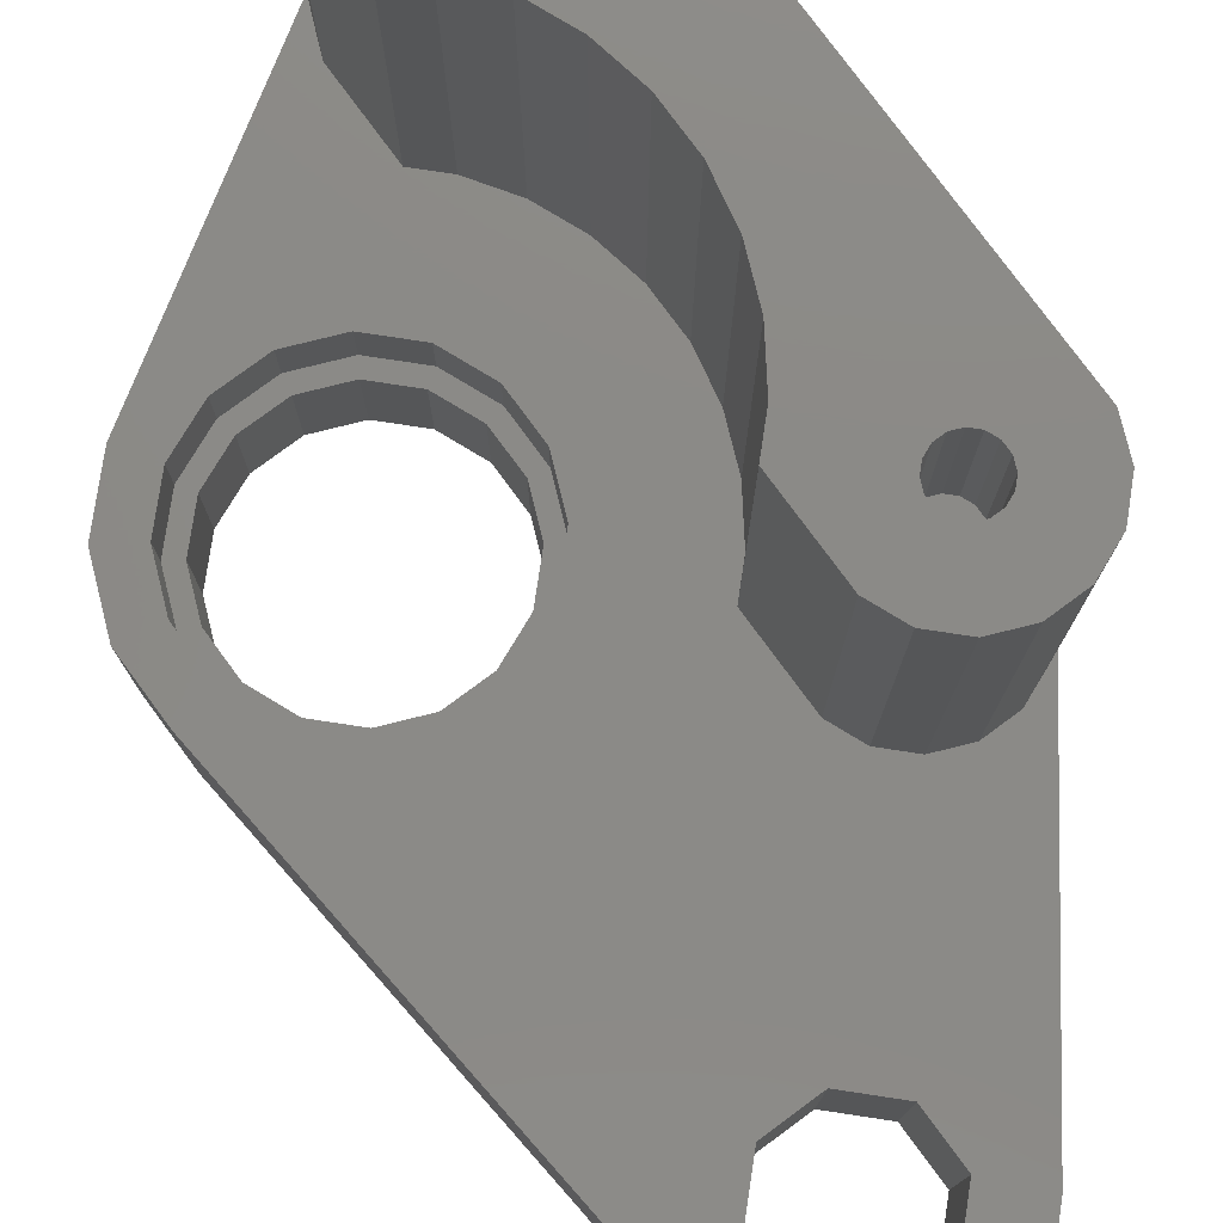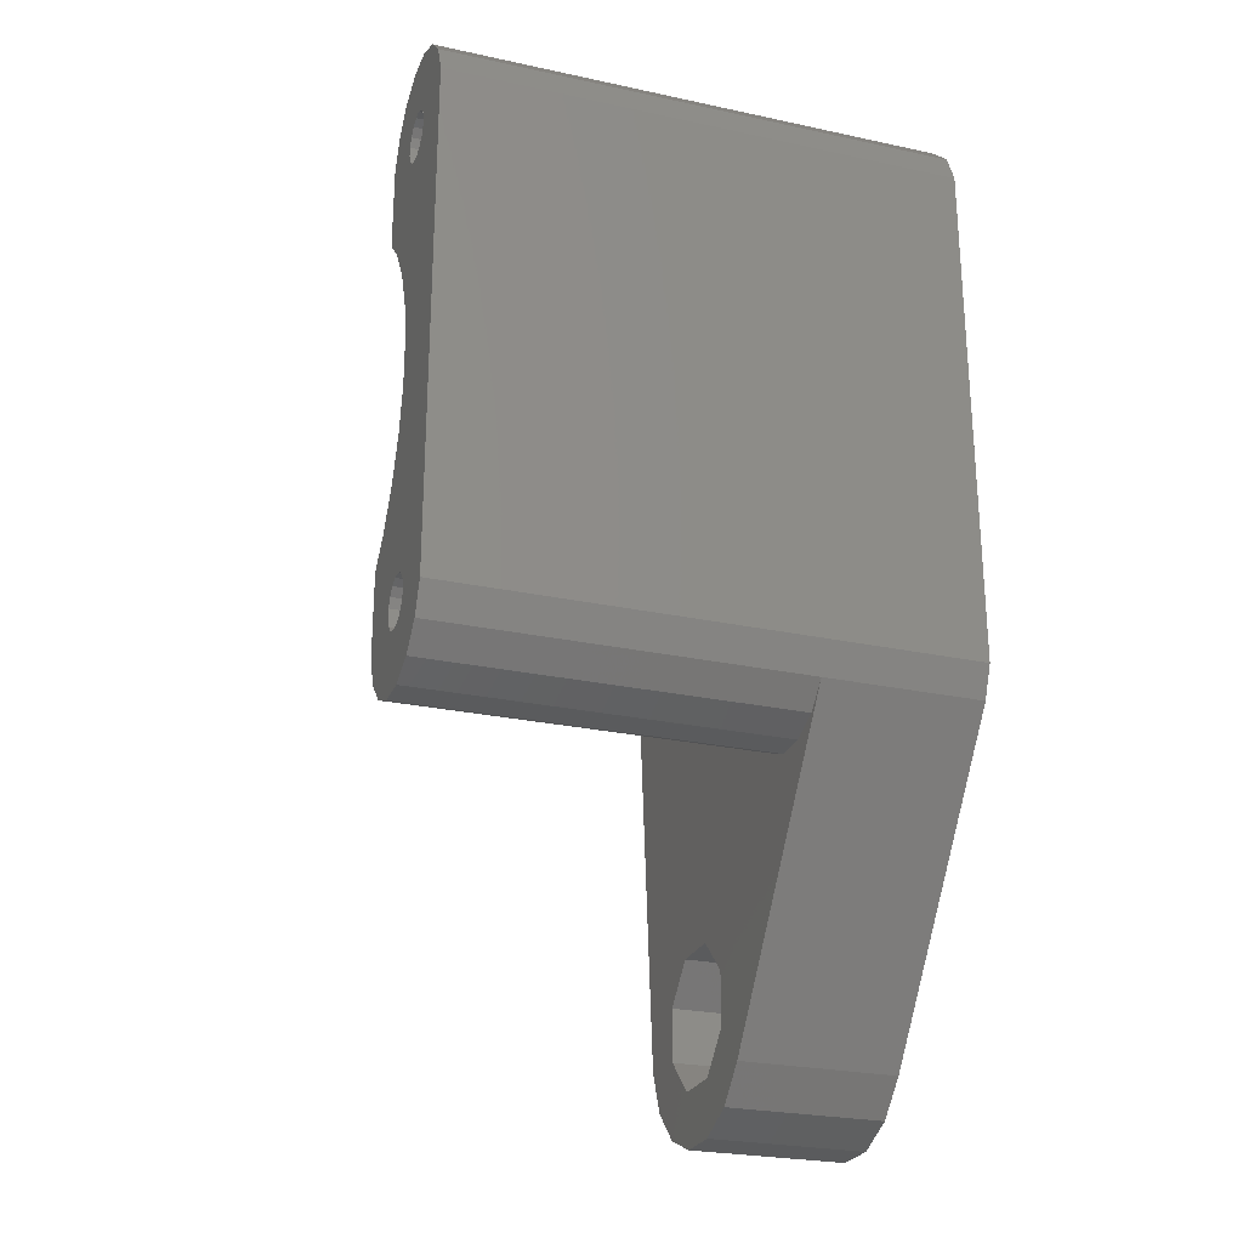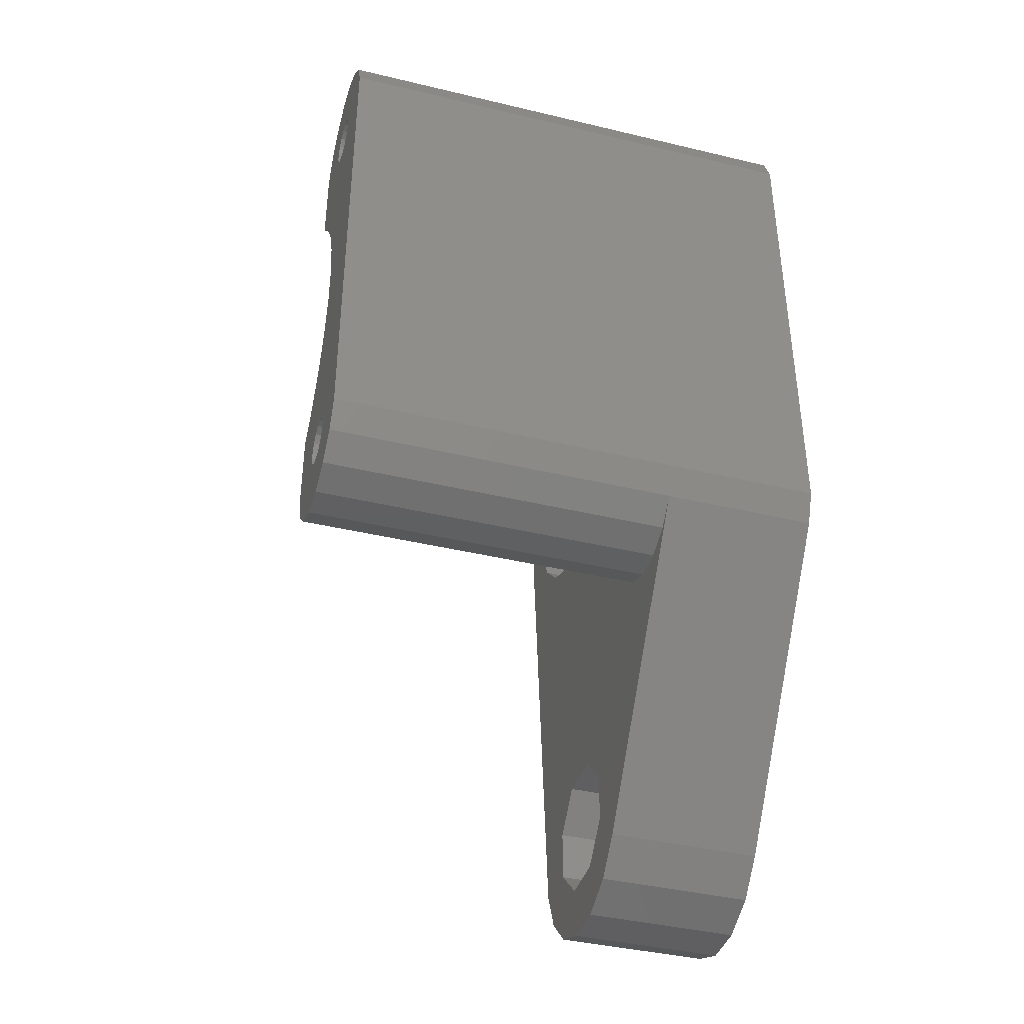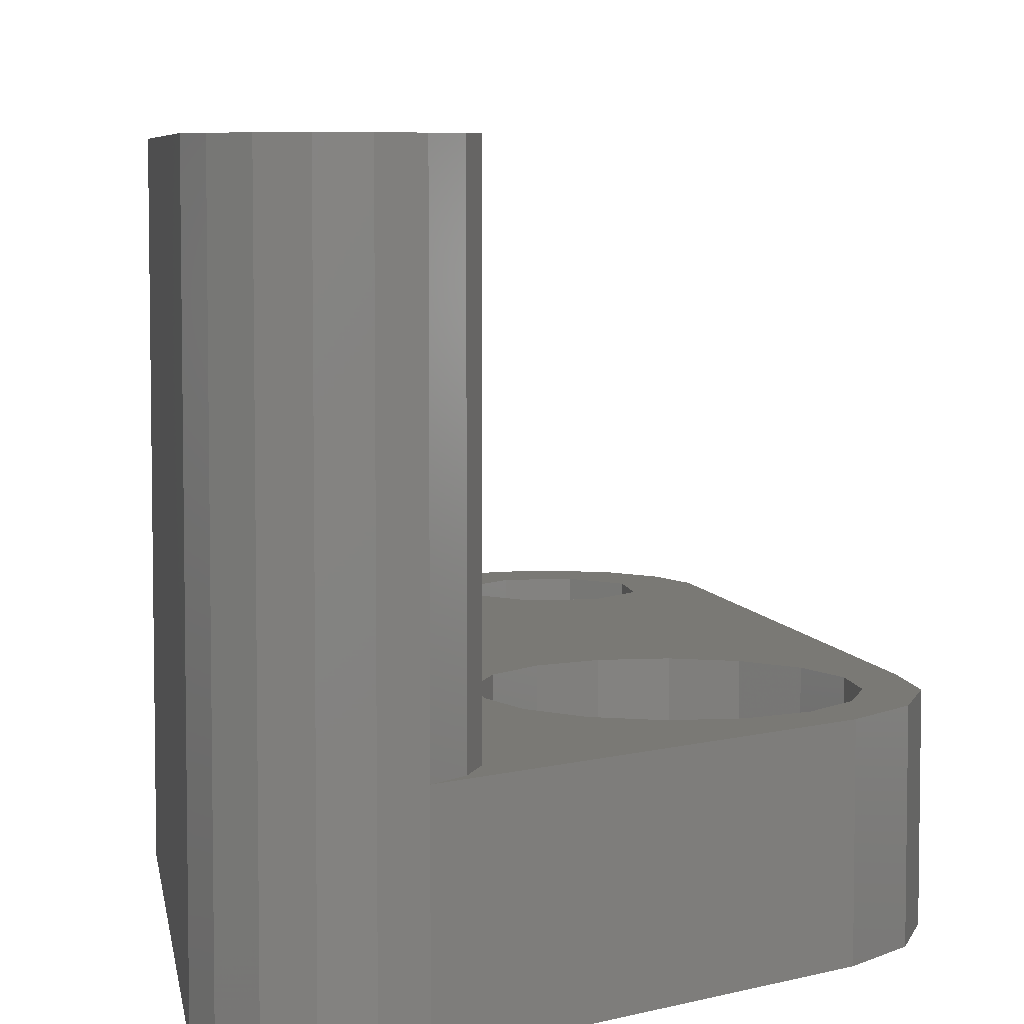
<metadata>
{"format":"stl","ext":"stl","renderer":"f3d","projection":"perspective","resolution":1024,"background":"white","views":[{"elev":78.3,"azim":-36.4,"up":"+Z"},{"elev":-25.7,"azim":71.0,"up":"+Y"},{"elev":-40.3,"azim":73.6,"up":"+Y"},{"elev":6.1,"azim":171.8,"up":"+Z"}]}
</metadata>
<code>
# stl→obj: 296 verts, 596 faces
v 20.9 -16.57 2.03e-15
v 20.9 16.57 -33
v 20.9 16.57 -2.03e-15
v 20.9 -16.57 -33
v 12.44 20.08 -33
v 3.515 14.59 -23
v 12.44 20.08 -23
v -5.891 8.817 -33
v -5.891 8.817 -23
v 1.512 -39.8 -33
v 4.305 -38.64 -23
v 1.512 -39.8 -23
v 4.305 -38.64 -33
v 20.08 -18.56 -23
v 20.08 -18.56 2.273e-15
v 20.08 -18.56 -33
v 16.57 20.9 -33
v 14.43 20.9 -2.56e-15
v 16.57 20.9 -2.56e-15
v 14.43 20.9 -33
v 10.1 -11.11 -23
v 9.562 -11.65 -23
v 10.1 -16.57 -23
v 7.105 -13.29 -23
v 4.375 -14.42 -23
v 18.56 -20.08 -23
v 6.443 -36.51 -23
v 16.57 -20.9 -23
v 14.43 -20.9 -23
v 4.1 -30.5 -23
v 12.44 -20.08 -23
v 1.698 -28.1 -23
v 10.92 -18.56 -23
v 4.1 -33.9 -23
v 1.477 -15 -23
v -1.477 -15 -23
v -1.698 -28.1 -23
v -4.375 -14.42 -23
v -7.6 -33.71 -23
v -4.1 -33.9 -23
v -4.1 -30.5 -23
v -7.105 -13.29 -23
v -6.443 -36.51 -23
v -4.305 -38.64 -23
v -9.551 -11.66 -23
v 1.698 -36.3 -23
v -1.512 -39.8 -23
v -1.698 -36.3 -23
v 8 1.591 -23
v 15 1.477 -23
v 14.42 4.375 -23
v 15 -1.477 -23
v 13.29 7.105 -23
v 8 -1.591 -23
v 6.782 4.532 -23
v 11.65 9.562 -23
v 14.42 -4.375 -23
v 10.1 11.11 -23
v 13.29 -7.105 -23
v 4.532 6.782 -23
v 9.562 11.65 -23
v 6.782 -4.532 -23
v 11.65 -9.562 -23
v 7.105 13.29 -23
v 4.375 14.42 -23
v 1.591 8 -23
v -1.591 8 -23
v -4.532 6.782 -23
v -6.782 4.532 -23
v -8.817 5.891 -23
v -10.4 2.069 -23
v -8 1.591 -23
v 4.532 -6.782 -23
v 1.591 -8 -23
v -1.591 -8 -23
v -4.532 -6.782 -23
v -6.782 -4.532 -23
v -10.4 -2.069 -23
v -8 -1.591 -23
v 10.1 16.57 -23
v 10.92 18.56 -23
v 12.44 20.08 -2.459e-15
v 20.08 18.56 -33
v 20.08 18.56 -2.273e-15
v -1.512 -39.8 -33
v -8.817 5.891 -33
v -4.305 -38.64 -33
v -6.443 -36.51 -33
v -7.6 -33.71 -33
v -10.4 -2.069 -33
v 18.56 20.08 -33
v 18.56 20.08 -2.459e-15
v 6.443 -36.51 -33
v -10.4 2.069 -33
v 1.698 -36.3 -33
v 4.1 -33.9 -33
v -1.698 -36.3 -33
v -4.1 -33.9 -33
v 18.04 13.8 -33
v 18.04 -13.8 -33
v 18.5 14.9 -33
v 17.2 -12.96 -33
v 17.2 12.96 -33
v 16.1 -12.5 -33
v 16.1 12.5 -33
v 7 -1.392 -33
v 14.9 -12.5 -33
v 5.934 -3.965 -33
v 13.8 -12.96 -33
v 7 1.392 -33
v 12.96 -13.8 -33
v 14.9 12.5 -33
v 3.965 -5.934 -33
v 12.5 -14.9 -33
v 5.934 3.965 -33
v 18.5 -16.1 -33
v 18.5 -14.9 -33
v 18.5 16.1 -33
v 18.04 -17.2 -33
v 17.2 -18.04 -33
v 16.1 -18.5 -33
v 1.392 -7 -33
v 12.5 -16.1 -33
v 13.8 12.96 -33
v 3.965 5.934 -33
v 12.96 13.8 -33
v 14.9 -18.5 -33
v 4.1 -30.5 -33
v 13.8 -18.04 -33
v 1.698 -28.1 -33
v 12.96 -17.2 -33
v -1.392 -7 -33
v -1.698 -28.1 -33
v -3.965 -5.934 -33
v -4.1 -30.5 -33
v -5.934 -3.965 -33
v 18.04 17.2 -33
v 17.2 18.04 -33
v 16.1 18.5 -33
v 14.9 18.5 -33
v 13.8 18.04 -33
v 12.96 17.2 -33
v 12.5 16.1 -33
v 12.5 14.9 -33
v 1.392 7 -33
v -1.392 7 -33
v -3.965 5.934 -33
v -5.934 3.965 -33
v -7 1.392 -33
v -7 -1.392 -33
v 10.92 -18.56 2.273e-15
v 12.44 -20.08 2.459e-15
v 10.1 16.57 -2.03e-15
v 10.1 11.11 -1.361e-15
v 10.1 -11.11 1.361e-15
v 10.1 -16.57 2.03e-15
v 16.57 -20.9 2.56e-15
v 14.43 -20.9 2.56e-15
v 15 1.477 -1.809e-16
v 15 -1.477 1.809e-16
v 14.42 4.375 -5.358e-16
v 16.86 14.59 -1.787e-15
v 16.41 14.14 -1.732e-15
v 14.42 -4.375 5.358e-16
v 13.29 7.105 -8.701e-16
v 15.82 13.9 -1.702e-15
v 16.86 -14.59 1.787e-15
v 17.1 -15.18 1.859e-15
v 15.18 13.9 -1.702e-15
v 16.41 -14.14 1.732e-15
v 11.65 9.562 -1.171e-15
v 14.59 14.14 -1.732e-15
v 14.14 14.59 -1.787e-15
v 13.9 15.18 -1.859e-15
v 17.1 15.82 -1.937e-15
v 17.1 15.18 -1.859e-15
v 16.86 16.41 -2.009e-15
v 16.41 16.86 -2.064e-15
v 15.82 17.1 -2.094e-15
v 15.18 17.1 -2.094e-15
v 14.59 16.86 -2.064e-15
v 14.14 16.41 -2.009e-15
v 13.9 15.82 -1.937e-15
v 10.92 18.56 -2.273e-15
v 17.1 -15.82 1.937e-15
v 16.86 -16.41 2.009e-15
v 18.56 -20.08 2.459e-15
v 16.41 -16.86 2.064e-15
v 15.82 -17.1 2.094e-15
v 15.18 -17.1 2.094e-15
v 14.59 -16.86 2.064e-15
v 14.14 -16.41 2.009e-15
v 13.9 -15.82 1.937e-15
v 13.9 -15.18 1.859e-15
v 14.14 -14.59 1.787e-15
v 13.29 -7.105 8.701e-16
v 15.82 -13.9 1.702e-15
v 15.18 -13.9 1.702e-15
v 11.65 -9.562 1.171e-15
v 14.59 -14.14 1.732e-15
v -8 -1.591 -26.5
v -6.782 -4.532 -26.5
v 8 -1.591 -26.5
v 8 1.591 -26.5
v 1.591 -8 -26.5
v -1.591 -8 -26.5
v -4.532 -6.782 -26.5
v -1.591 8 -26.5
v 1.591 8 -26.5
v 4.532 -6.782 -26.5
v 6.782 -4.532 -26.5
v 7 1.392 -26.5
v 6.782 4.532 -26.5
v 5.934 3.965 -26.5
v 4.532 6.782 -26.5
v 3.965 5.934 -26.5
v 1.392 7 -26.5
v -1.392 7 -26.5
v -3.965 5.934 -26.5
v -4.532 6.782 -26.5
v -5.934 3.965 -26.5
v -6.782 4.532 -26.5
v -7 1.392 -26.5
v -8 1.591 -26.5
v -7 -1.392 -26.5
v 7 -1.392 -26.5
v 5.934 -3.965 -26.5
v 3.965 -5.934 -26.5
v 1.392 -7 -26.5
v -1.392 -7 -26.5
v -3.965 -5.934 -26.5
v -5.934 -3.965 -26.5
v 13.9 15.18 -9.5
v 14.14 14.59 -9.5
v 17.1 15.18 -9.5
v 17.1 15.82 -9.5
v 15.82 13.9 -9.5
v 15.18 13.9 -9.5
v 14.59 16.86 -9.5
v 15.18 17.1 -9.5
v 14.59 14.14 -9.5
v 16.86 14.59 -9.5
v 16.41 14.14 -9.5
v 16.86 16.41 -9.5
v 16.41 16.86 -9.5
v 15.82 17.1 -9.5
v 14.14 16.41 -9.5
v 13.9 15.82 -9.5
v 12.96 13.8 -10
v 12.5 14.9 -10
v 18.5 16.1 -10
v 18.5 14.9 -10
v 16.1 12.5 -10
v 17.2 12.96 -10
v 18.04 13.8 -10
v 18.04 17.2 -10
v 17.2 18.04 -10
v 16.1 18.5 -10
v 14.9 12.5 -10
v 14.9 18.5 -10
v 13.8 12.96 -10
v 13.8 18.04 -10
v 12.96 17.2 -10
v 12.5 16.1 -10
v 13.9 -15.82 -9.5
v 14.14 -16.41 -9.5
v 17.1 -15.82 -9.5
v 17.1 -15.18 -9.5
v 15.82 -17.1 -9.5
v 15.18 -17.1 -9.5
v 15.18 -13.9 -9.5
v 15.82 -13.9 -9.5
v 14.59 -16.86 -9.5
v 16.41 -16.86 -9.5
v 16.86 -16.41 -9.5
v 16.86 -14.59 -9.5
v 16.41 -14.14 -9.5
v 14.59 -14.14 -9.5
v 14.14 -14.59 -9.5
v 13.9 -15.18 -9.5
v 12.96 -17.2 -10
v 12.5 -16.1 -10
v 18.5 -14.9 -10
v 18.5 -16.1 -10
v 14.9 -18.5 -10
v 16.1 -18.5 -10
v 14.9 -12.5 -10
v 13.8 -12.96 -10
v 12.96 -13.8 -10
v 13.8 -18.04 -10
v 18.04 -17.2 -10
v 17.2 -18.04 -10
v 12.5 -14.9 -10
v 18.04 -13.8 -10
v 17.2 -12.96 -10
v 16.1 -12.5 -10
f 1 2 3
f 2 1 4
f 5 6 7
f 8 6 5
f 6 8 9
f 10 11 12
f 11 10 13
f 14 1 15
f 1 14 4
f 4 14 16
f 17 18 19
f 18 17 20
f 21 22 23
f 24 23 22
f 25 23 24
f 26 27 14
f 28 27 26
f 29 27 28
f 30 29 31
f 32 31 33
f 23 25 33
f 33 25 32
f 29 30 27
f 34 27 30
f 31 32 30
f 35 32 25
f 36 32 35
f 36 37 32
f 38 37 36
f 39 40 41
f 42 37 38
f 37 42 41
f 40 39 43
f 41 42 39
f 40 43 44
f 39 42 45
f 27 34 11
f 46 11 34
f 46 12 11
f 46 47 12
f 48 47 46
f 44 48 40
f 48 44 47
f 49 50 51
f 50 49 52
f 49 51 53
f 54 52 49
f 55 53 56
f 52 54 57
f 55 56 58
f 57 54 59
f 60 58 61
f 62 59 54
f 59 62 63
f 60 61 64
f 53 55 49
f 58 60 55
f 65 60 64
f 66 65 6
f 65 66 60
f 6 67 66
f 9 67 6
f 67 9 68
f 9 69 68
f 70 69 9
f 71 72 70
f 69 70 72
f 63 62 21
f 73 21 62
f 21 73 22
f 22 73 24
f 73 25 24
f 74 25 73
f 74 35 25
f 74 36 35
f 75 36 74
f 75 38 36
f 76 38 75
f 45 76 77
f 76 42 38
f 78 77 79
f 72 71 79
f 77 78 45
f 79 71 78
f 76 45 42
f 80 61 58
f 80 64 61
f 65 80 81
f 80 65 64
f 6 81 7
f 81 6 65
f 18 7 82
f 20 7 18
f 7 20 5
f 3 83 84
f 83 3 2
f 85 12 47
f 12 85 10
f 86 9 8
f 9 86 70
f 87 47 44
f 47 87 85
f 88 39 89
f 39 88 43
f 90 45 78
f 89 45 90
f 45 89 39
f 91 19 92
f 19 91 17
f 27 16 14
f 16 27 93
f 13 27 11
f 27 13 93
f 94 70 86
f 70 94 71
f 90 71 94
f 71 90 78
f 88 44 43
f 44 88 87
f 84 91 92
f 91 84 83
f 13 95 96
f 10 95 13
f 85 95 10
f 85 97 95
f 87 97 85
f 88 98 87
f 97 87 98
f 99 2 100
f 2 99 101
f 102 99 100
f 102 103 99
f 104 103 102
f 104 105 103
f 106 104 107
f 104 106 105
f 108 107 109
f 110 105 106
f 108 109 111
f 105 110 112
f 113 111 114
f 115 112 110
f 116 4 16
f 100 4 117
f 118 2 101
f 4 116 117
f 16 119 116
f 16 120 119
f 16 121 120
f 93 121 16
f 122 114 123
f 112 115 124
f 125 126 115
f 124 115 126
f 121 93 127
f 128 127 93
f 127 128 129
f 130 129 128
f 129 130 131
f 107 108 106
f 96 93 13
f 93 96 128
f 131 130 123
f 111 113 108
f 122 123 130
f 114 122 113
f 130 132 122
f 133 132 130
f 133 134 132
f 135 134 133
f 89 98 88
f 90 135 89
f 98 89 135
f 135 90 134
f 134 90 136
f 4 100 2
f 2 118 83
f 137 83 118
f 83 137 91
f 138 91 137
f 138 17 91
f 139 17 138
f 140 17 139
f 140 20 17
f 141 20 140
f 5 141 142
f 5 142 143
f 141 5 20
f 126 125 144
f 145 144 125
f 144 145 143
f 143 145 5
f 8 145 146
f 8 146 147
f 145 8 5
f 148 8 147
f 86 148 149
f 136 90 150
f 148 86 8
f 150 90 149
f 94 149 90
f 149 94 86
f 31 151 33
f 151 31 152
f 58 153 80
f 153 58 154
f 23 155 21
f 155 23 156
f 33 156 23
f 156 33 151
f 29 157 158
f 157 29 28
f 3 159 1
f 160 1 159
f 161 162 163
f 164 1 160
f 165 163 166
f 1 167 168
f 165 166 169
f 170 1 164
f 1 170 167
f 171 169 172
f 162 161 159
f 154 172 173
f 154 173 174
f 163 165 161
f 175 3 84
f 162 3 176
f 177 84 92
f 159 3 162
f 3 175 176
f 84 177 175
f 178 92 19
f 92 178 177
f 19 179 178
f 19 180 179
f 18 180 19
f 180 18 181
f 82 181 18
f 181 82 182
f 153 174 183
f 184 182 82
f 182 184 183
f 169 171 165
f 183 184 153
f 174 153 154
f 172 154 171
f 185 1 168
f 1 185 15
f 186 15 185
f 15 186 187
f 188 187 186
f 187 188 157
f 189 157 188
f 190 157 189
f 158 190 191
f 190 158 157
f 152 191 192
f 152 192 193
f 191 152 158
f 194 152 193
f 195 155 194
f 151 194 156
f 194 155 156
f 194 151 152
f 196 170 164
f 170 196 197
f 197 196 198
f 199 198 196
f 198 199 200
f 200 155 195
f 155 200 199
f 81 153 184
f 153 81 80
f 31 158 152
f 158 31 29
f 187 14 15
f 14 187 26
f 28 187 157
f 187 28 26
f 81 82 7
f 82 81 184
f 77 201 79
f 201 77 202
f 203 49 204
f 49 203 54
f 205 75 74
f 75 205 206
f 76 202 77
f 202 76 207
f 208 66 67
f 66 208 209
f 206 76 75
f 76 206 207
f 210 62 211
f 62 210 73
f 211 54 203
f 54 211 62
f 204 212 203
f 213 212 204
f 213 214 212
f 215 214 213
f 215 216 214
f 209 216 215
f 209 217 216
f 209 218 217
f 208 218 209
f 208 219 218
f 220 219 208
f 220 221 219
f 222 221 220
f 222 223 221
f 223 224 225
f 224 223 222
f 226 203 212
f 226 211 203
f 227 211 226
f 227 210 211
f 228 210 227
f 228 205 210
f 229 205 228
f 230 205 229
f 230 206 205
f 231 206 230
f 231 207 206
f 232 207 231
f 232 202 207
f 225 202 232
f 201 225 224
f 225 201 202
f 210 74 73
f 74 210 205
f 209 60 66
f 60 209 215
f 204 55 213
f 55 204 49
f 69 220 68
f 220 69 222
f 220 67 68
f 67 220 208
f 72 222 69
f 222 72 224
f 213 60 215
f 60 213 55
f 79 224 72
f 224 79 201
f 232 150 225
f 150 232 136
f 106 212 110
f 212 106 226
f 122 230 229
f 230 122 132
f 132 231 230
f 231 132 134
f 231 136 232
f 136 231 134
f 113 227 108
f 227 113 228
f 108 226 106
f 226 108 227
f 113 229 228
f 229 113 122
f 145 216 217
f 216 145 125
f 110 214 115
f 214 110 212
f 221 147 219
f 147 221 148
f 147 218 219
f 218 147 146
f 223 148 221
f 148 223 149
f 146 217 218
f 217 146 145
f 115 216 125
f 216 115 214
f 225 149 223
f 149 225 150
f 173 233 174
f 233 173 234
f 235 175 236
f 175 235 176
f 237 169 166
f 169 237 238
f 239 180 181
f 180 239 240
f 238 172 169
f 172 238 241
f 172 234 173
f 234 172 241
f 242 163 162
f 163 242 243
f 242 176 235
f 176 242 162
f 244 235 236
f 244 242 235
f 245 242 244
f 245 243 242
f 246 243 245
f 246 237 243
f 240 237 246
f 240 238 237
f 239 238 240
f 239 241 238
f 247 241 239
f 247 234 241
f 248 234 247
f 234 248 233
f 243 166 163
f 166 243 237
f 174 248 183
f 248 174 233
f 246 178 179
f 178 246 245
f 236 177 244
f 177 236 175
f 240 179 180
f 179 240 246
f 244 178 245
f 178 244 177
f 182 239 181
f 239 182 247
f 183 247 182
f 247 183 248
f 249 144 250
f 144 249 126
f 101 251 118
f 251 101 252
f 103 253 254
f 253 103 105
f 255 251 252
f 255 256 251
f 254 256 255
f 254 257 256
f 253 257 254
f 253 258 257
f 259 258 253
f 259 260 258
f 261 260 259
f 261 262 260
f 249 262 261
f 249 263 262
f 250 263 249
f 263 250 264
f 112 261 259
f 261 112 124
f 261 126 249
f 126 261 124
f 105 259 253
f 259 105 112
f 99 252 101
f 252 99 255
f 103 255 99
f 255 103 254
f 141 260 262
f 260 141 140
f 264 142 263
f 142 264 143
f 139 257 258
f 257 139 138
f 118 256 137
f 256 118 251
f 263 141 262
f 141 263 142
f 140 258 260
f 258 140 139
f 137 257 138
f 257 137 256
f 250 143 264
f 143 250 144
f 192 265 193
f 265 192 266
f 267 168 268
f 168 267 185
f 269 190 189
f 190 269 270
f 271 197 198
f 197 271 272
f 270 191 190
f 191 270 273
f 191 266 192
f 266 191 273
f 274 186 275
f 186 274 188
f 275 185 267
f 185 275 186
f 276 267 268
f 276 275 267
f 277 275 276
f 277 274 275
f 272 274 277
f 272 269 274
f 271 269 272
f 271 270 269
f 278 270 271
f 278 273 270
f 279 273 278
f 279 266 273
f 280 266 279
f 266 280 265
f 274 189 188
f 189 274 269
f 272 170 197
f 170 272 277
f 268 167 276
f 167 268 168
f 278 198 200
f 198 278 271
f 193 280 194
f 280 193 265
f 277 167 170
f 167 277 276
f 195 278 200
f 278 195 279
f 194 279 195
f 279 194 280
f 281 123 282
f 123 281 131
f 116 283 117
f 283 116 284
f 121 285 286
f 285 121 127
f 109 287 288
f 287 109 107
f 289 109 288
f 109 289 111
f 127 290 285
f 290 127 129
f 290 131 281
f 131 290 129
f 120 291 119
f 291 120 292
f 119 284 116
f 284 119 291
f 120 286 292
f 286 120 121
f 282 114 293
f 114 282 123
f 291 283 284
f 291 294 283
f 292 294 291
f 292 295 294
f 286 295 292
f 286 296 295
f 285 296 286
f 285 287 296
f 290 287 285
f 290 288 287
f 281 288 290
f 281 289 288
f 282 289 281
f 289 282 293
f 293 111 289
f 111 293 114
f 104 295 296
f 295 104 102
f 100 295 102
f 295 100 294
f 117 294 100
f 294 117 283
f 107 296 287
f 296 107 104
f 97 40 48
f 40 97 98
f 128 32 130
f 32 128 30
f 133 32 37
f 32 133 130
f 96 46 34
f 46 96 95
f 95 48 46
f 48 95 97
f 96 30 128
f 30 96 34
f 40 135 41
f 135 40 98
f 41 133 37
f 133 41 135
f 52 159 50
f 159 52 160
f 21 199 63
f 199 21 155
f 59 164 57
f 164 59 196
f 63 196 59
f 196 63 199
f 57 160 52
f 160 57 164
f 53 171 56
f 171 53 165
f 50 161 51
f 161 50 159
f 56 154 58
f 154 56 171
f 51 165 53
f 165 51 161

</code>
